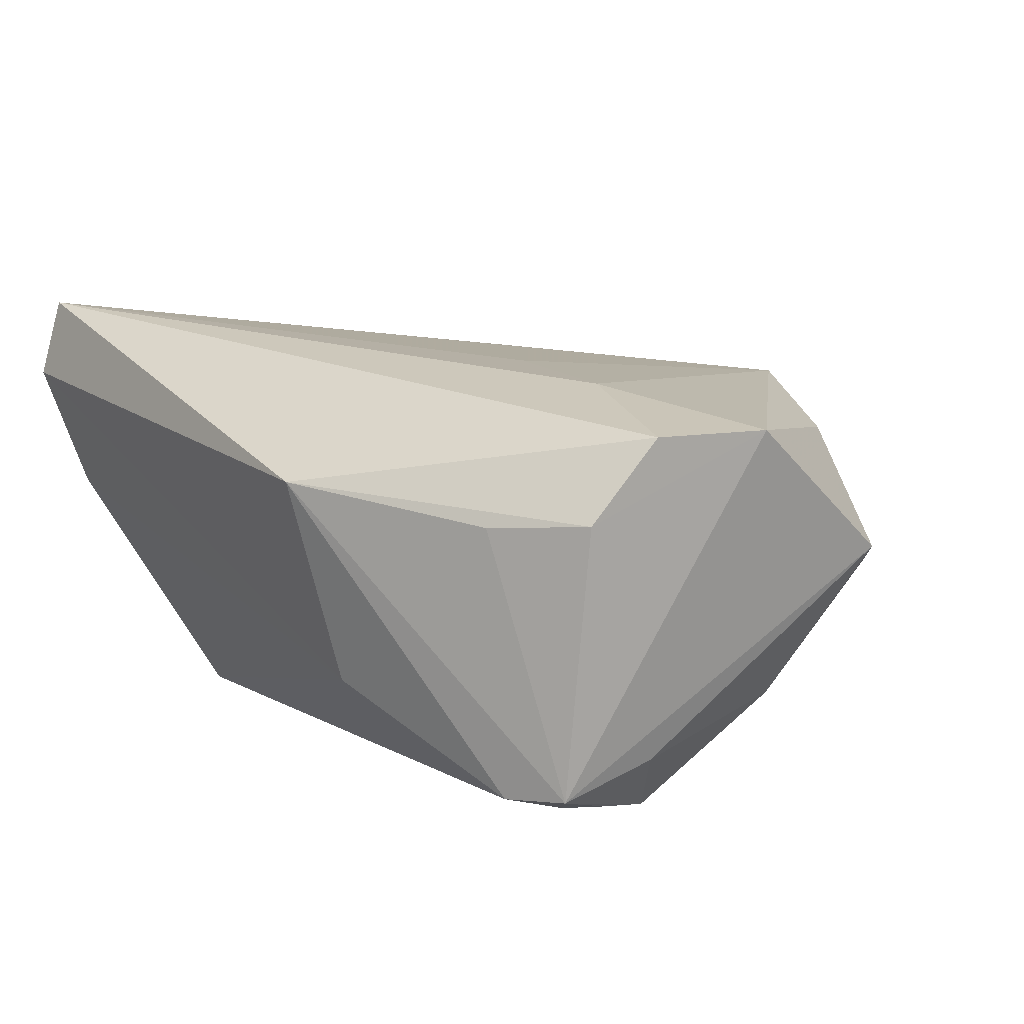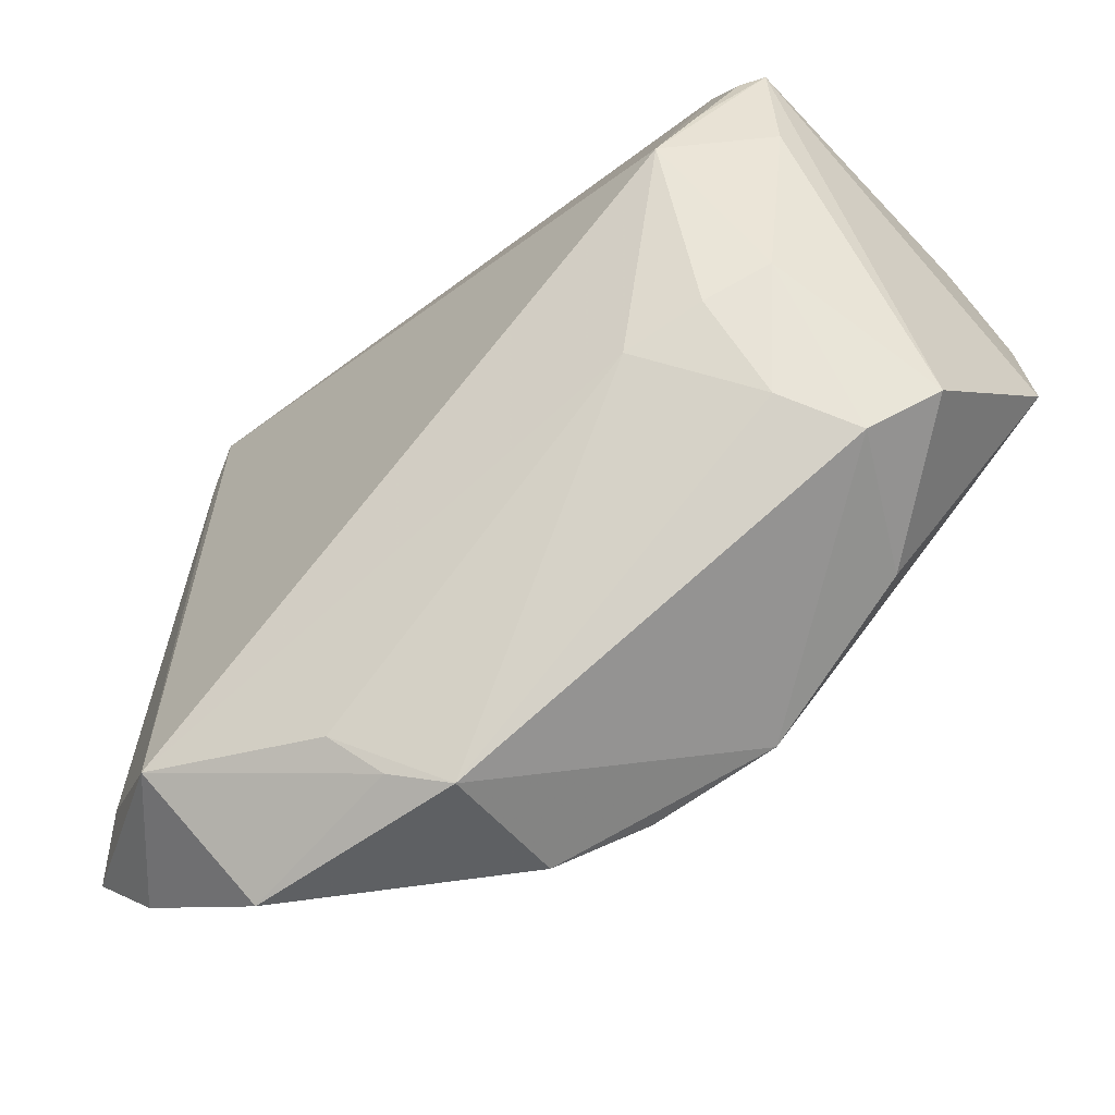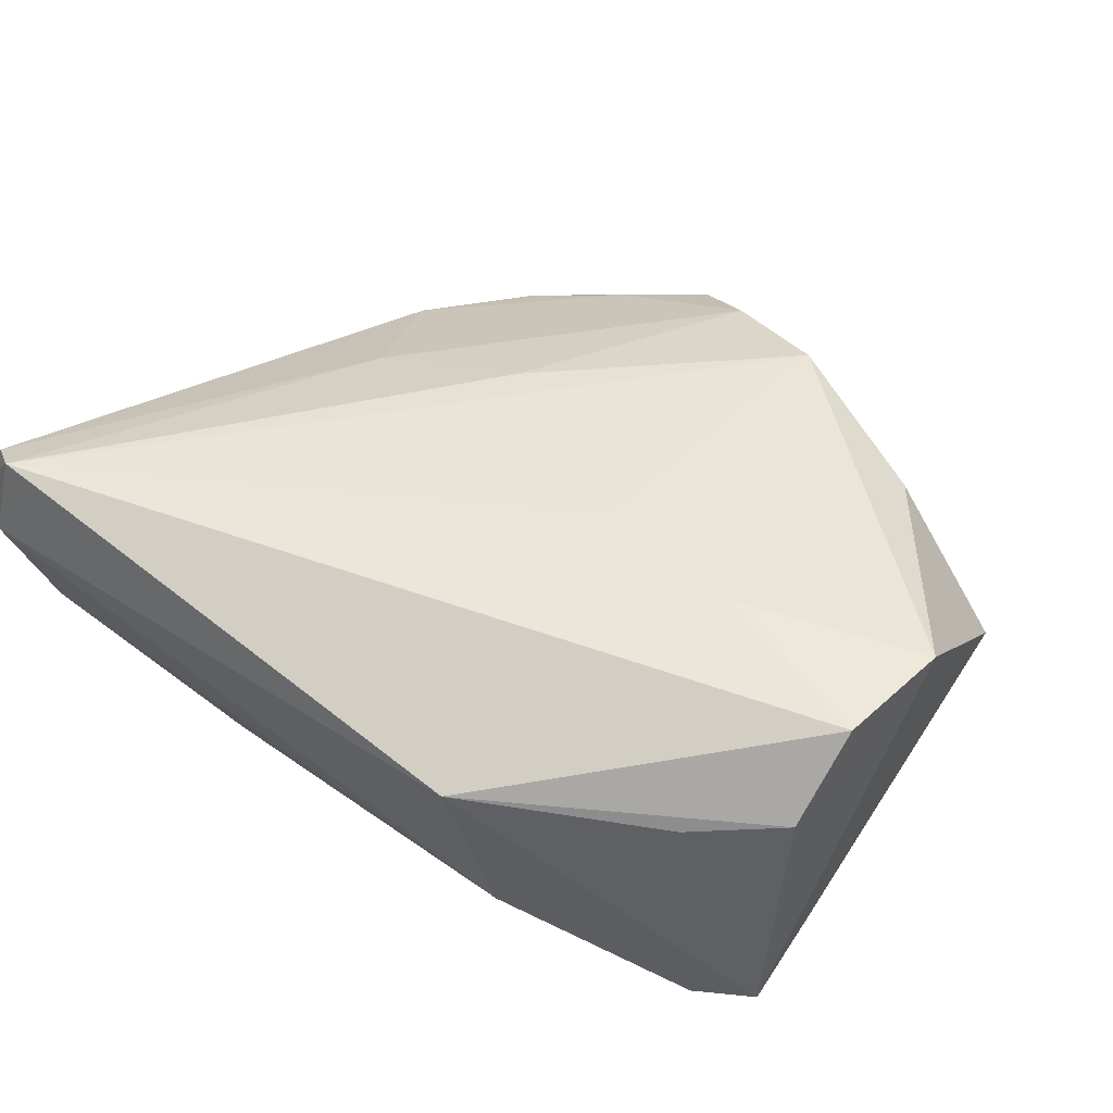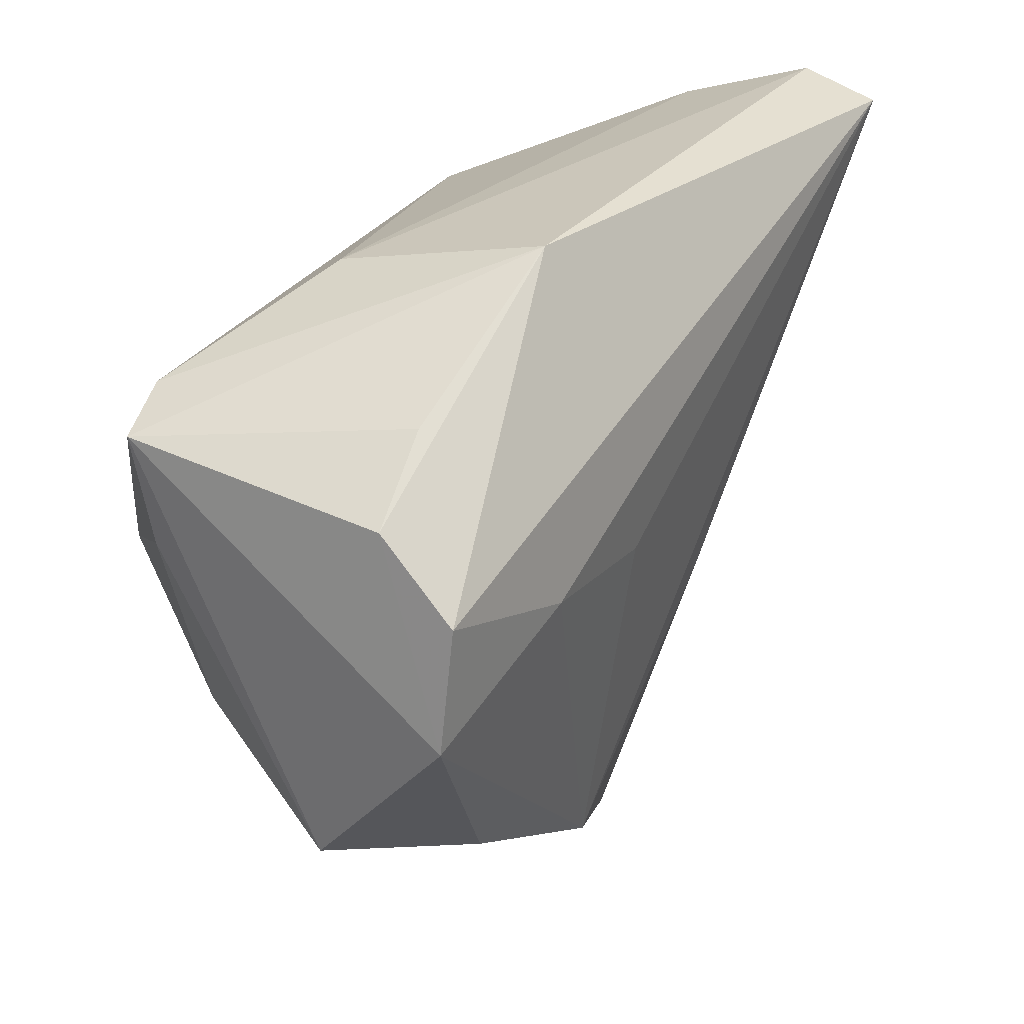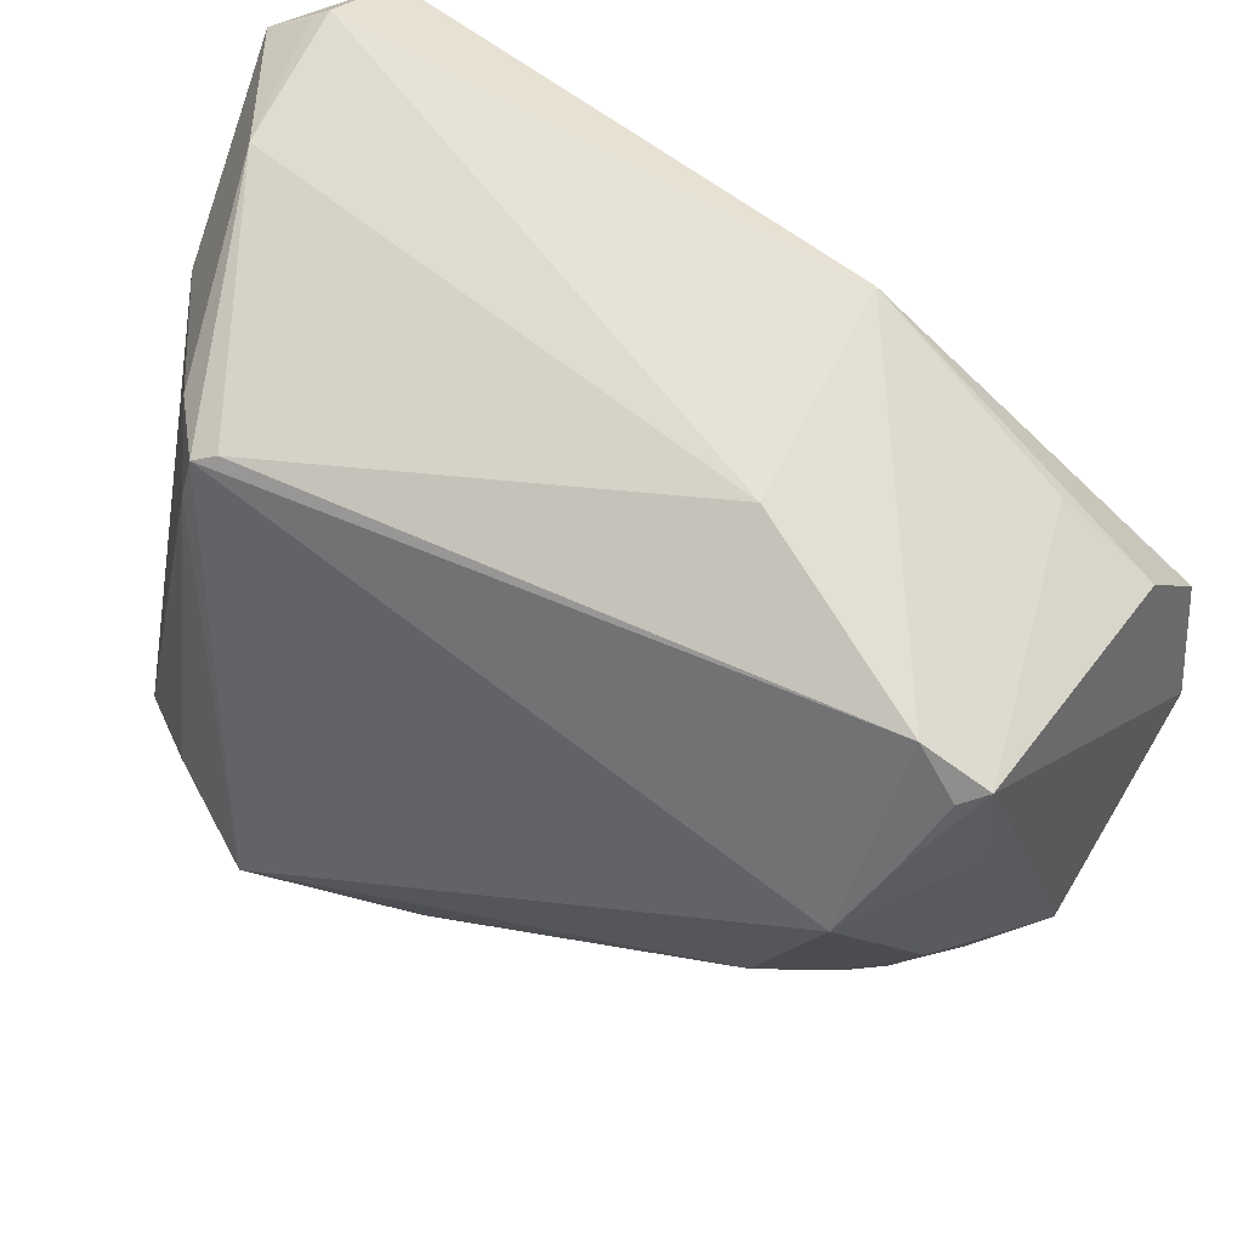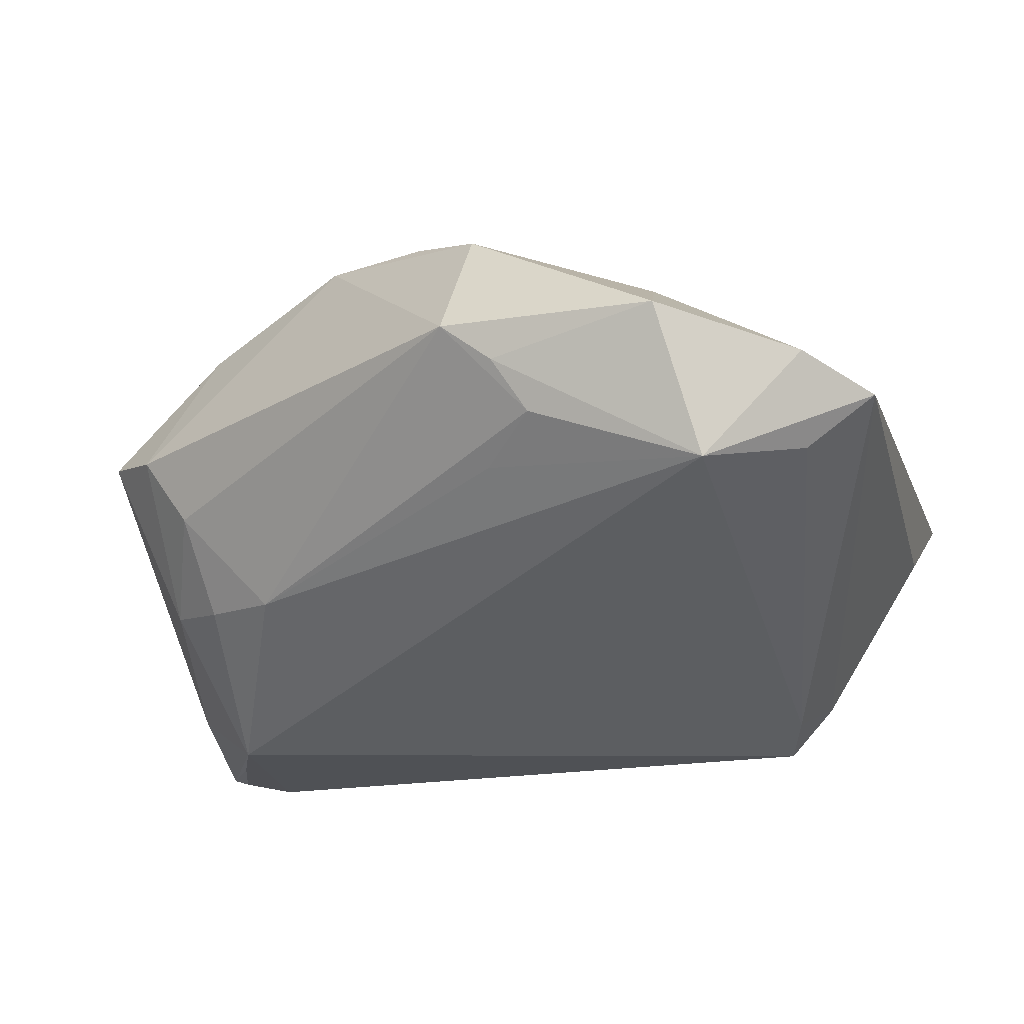
<metadata>
{"format":"obj","ext":"obj","renderer":"f3d","projection":"perspective","resolution":1024,"background":"white","views":[{"elev":15.4,"azim":-124.2,"up":"+Z"},{"elev":-59.1,"azim":-136.8,"up":"+Y"},{"elev":49.7,"azim":-142.5,"up":"+Z"},{"elev":27.4,"azim":-60.1,"up":"+Y"},{"elev":49.1,"azim":-147.2,"up":"+Y"},{"elev":-37.3,"azim":16.9,"up":"+Z"}]}
</metadata>
<code>
v -0.03065 -0.02147 0.01381
v 0.02517 -0.0005973 0.01563
v 0.0327 -0.01644 0.006534
v -0.03572 0.007084 -0.0241
v 0.02775 0.02669 -0.0241
v 0.02496 -0.02788 0.004879
v -0.02528 -0.01417 -0.01809
v -0.04501 0.02404 -0.01675
v -0.0006216 -0.03434 0.01233
v -0.01649 0.03976 0.01316
v 0.03982 -0.02663 -0.01994
v 0.0129 -0.03701 -0.01674
v -0.01285 -0.02936 0.01641
v 0.04124 -0.03391 -0.01303
v -0.02893 0.008791 0.02214
v -0.04264 0.02272 -0.0184
v -0.03633 0.02784 0.01091
v -0.04744 0.0008393 0.01961
v 0.03987 0.04066 0.0241
v 0.01494 -0.03271 0.00708
v 0.00506 -0.04258 -0.007789
v -0.01887 0.03494 -0.009024
v 0.04744 -0.02694 -0.01492
v 0.04744 0.03898 0.01423
v 0.04554 0.0227 -0.002104
v 0.02532 0.02786 -0.02317
v -0.04424 0.0126 -0.01485
v 0.03017 -0.03359 -0.0241
v 0.04082 0.04285 0.01539
v -0.0394 0.01483 -0.02125
v -0.04501 -0.01702 0.003743
v 0.02992 0.02073 -0.02349
v 0.04254 0.04175 0.0146
v 0.009748 -0.005678 0.01855
v 0.03289 0.02698 -0.01838
v 0.02783 -0.04285 -0.01054
v -0.04601 0.01374 0.02028
v 0.01 -0.04063 -0.01193
v -0.03863 -0.02181 -0.0002742
v 0.006855 -0.03107 -0.01834
v 0.04332 0.03853 0.02214
v 0.03949 0.03825 0.001175
v 0.007303 -0.0391 0.006834
v -0.04525 0.02127 0.01206
v -0.0395 -0.007174 -0.01282
v -0.03412 -0.0194 -0.007811
v -0.0387 0.0272 -0.01772
v -0.01213 0.00683 0.02163
v -0.03322 -0.01092 -0.01578
f 24 23 25
f 18 8 31
f 24 25 42
f 5 4 47
f 10 47 8
f 22 47 10
f 31 8 27
f 8 4 27
f 28 4 5
f 39 21 13
f 43 21 36
f 13 21 43
f 23 3 14
f 36 28 14
f 14 28 23
f 35 25 23
f 5 42 35
f 35 42 25
f 1 18 31
f 13 18 1
f 31 39 1
f 1 39 13
f 37 18 15
f 15 18 13
f 13 48 15
f 5 47 26
f 26 47 22
f 26 42 5
f 22 42 26
f 8 47 16
f 24 42 33
f 37 10 44
f 8 18 44
f 44 18 37
f 31 27 45
f 45 27 4
f 45 39 31
f 23 28 11
f 36 21 38
f 38 28 36
f 6 14 3
f 6 43 36
f 36 14 6
f 30 47 4
f 30 16 47
f 30 4 8
f 8 16 30
f 37 15 19
f 19 10 37
f 19 15 48
f 19 34 2
f 19 48 13
f 13 34 19
f 17 10 8
f 8 44 17
f 17 44 10
f 21 39 46
f 39 45 46
f 23 11 32
f 5 35 32
f 32 35 23
f 32 28 5
f 32 11 28
f 4 28 7
f 21 46 7
f 2 34 9
f 13 43 9
f 9 34 13
f 10 19 29
f 22 10 29
f 24 33 29
f 29 19 24
f 29 42 22
f 29 33 42
f 41 2 3
f 41 19 2
f 41 3 23
f 41 23 24
f 24 19 41
f 28 38 12
f 12 38 21
f 21 7 12
f 49 46 45
f 49 7 46
f 49 45 4
f 4 7 49
f 20 6 3
f 3 2 20
f 2 9 20
f 43 6 20
f 20 9 43
f 40 7 28
f 28 12 40
f 40 12 7

</code>
